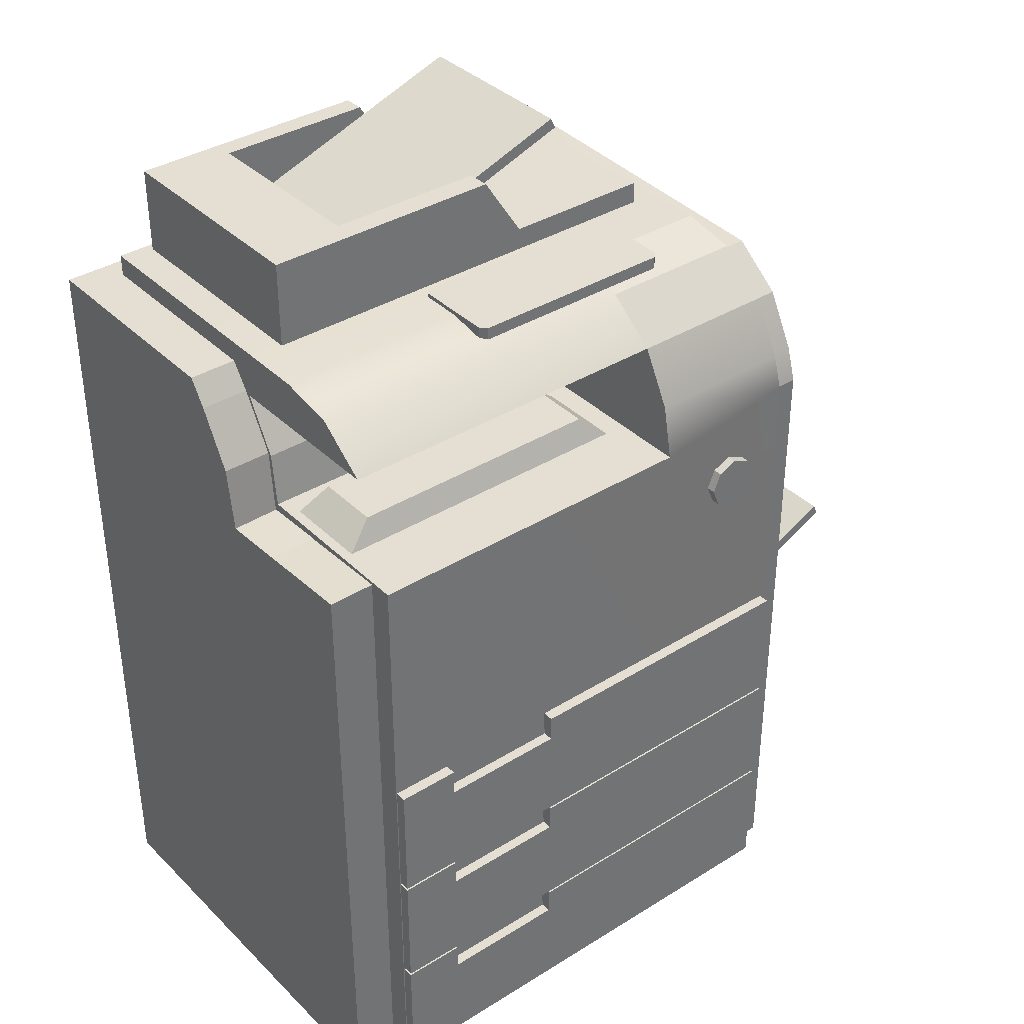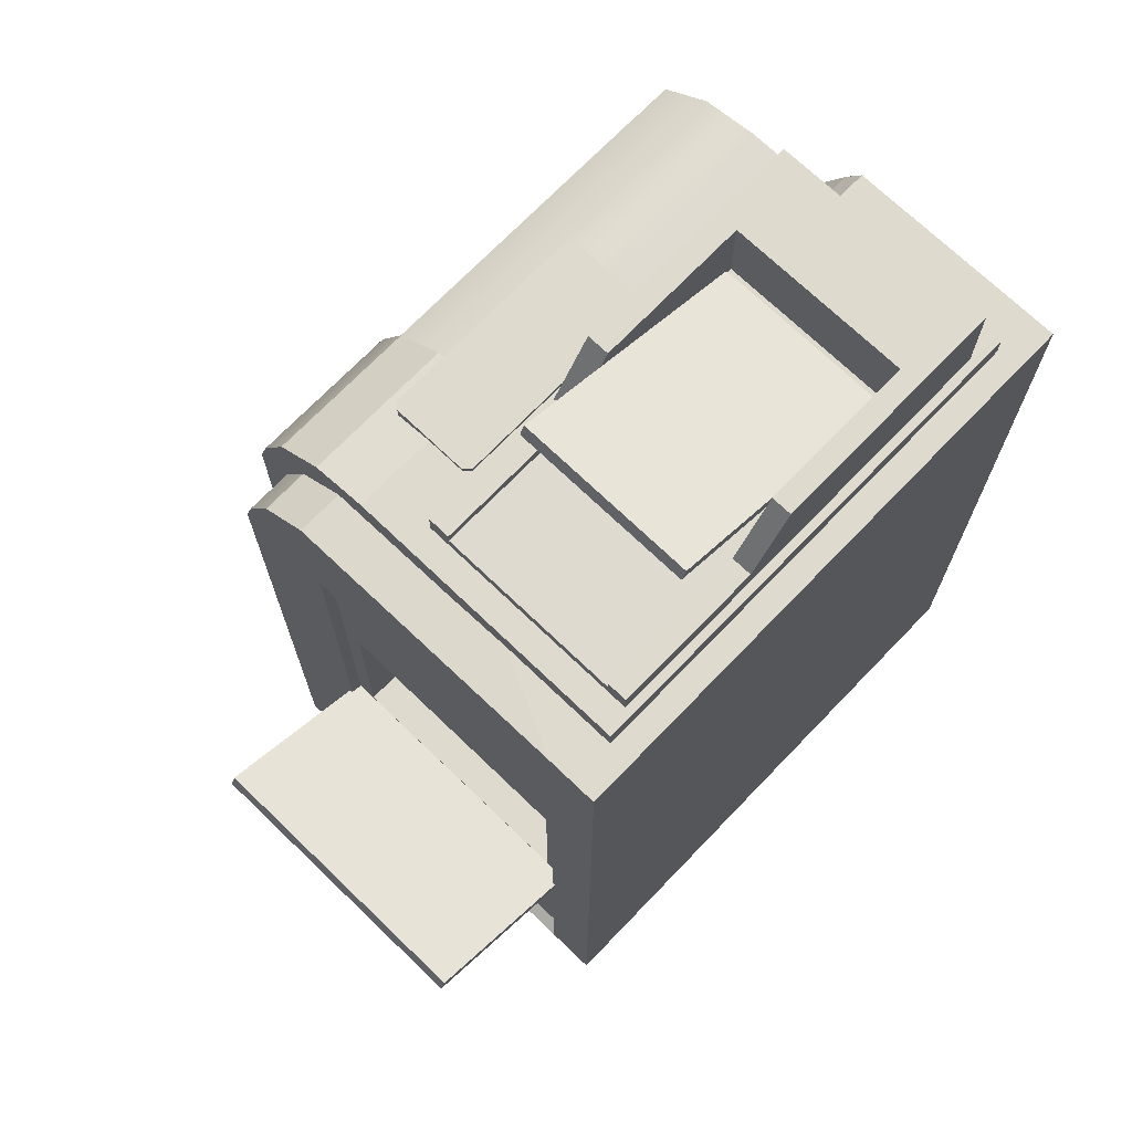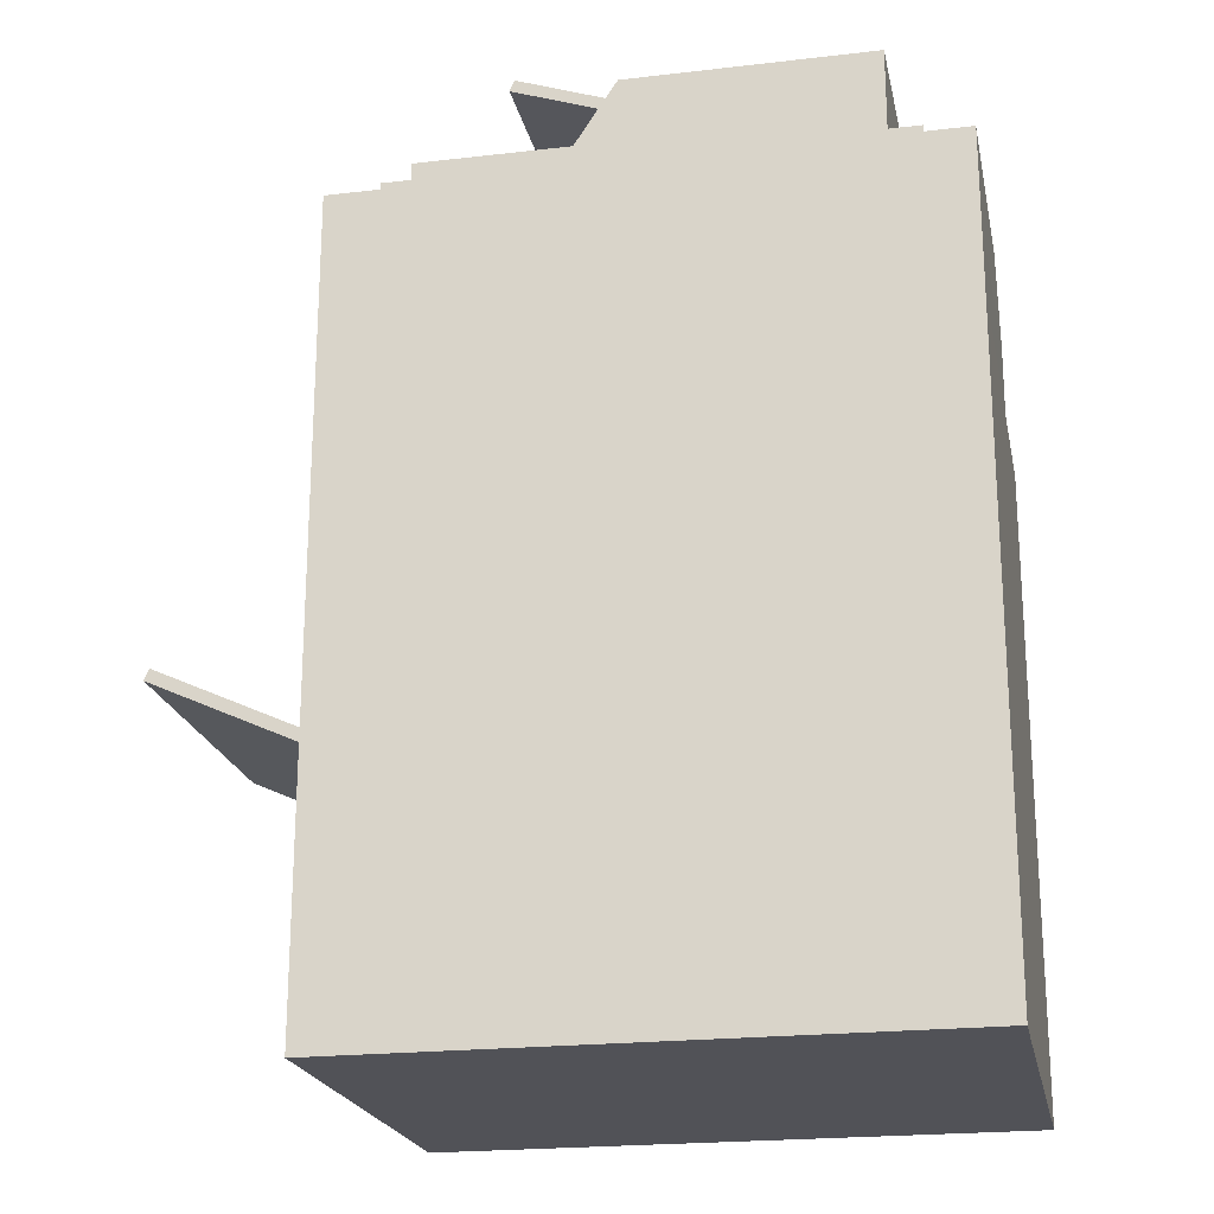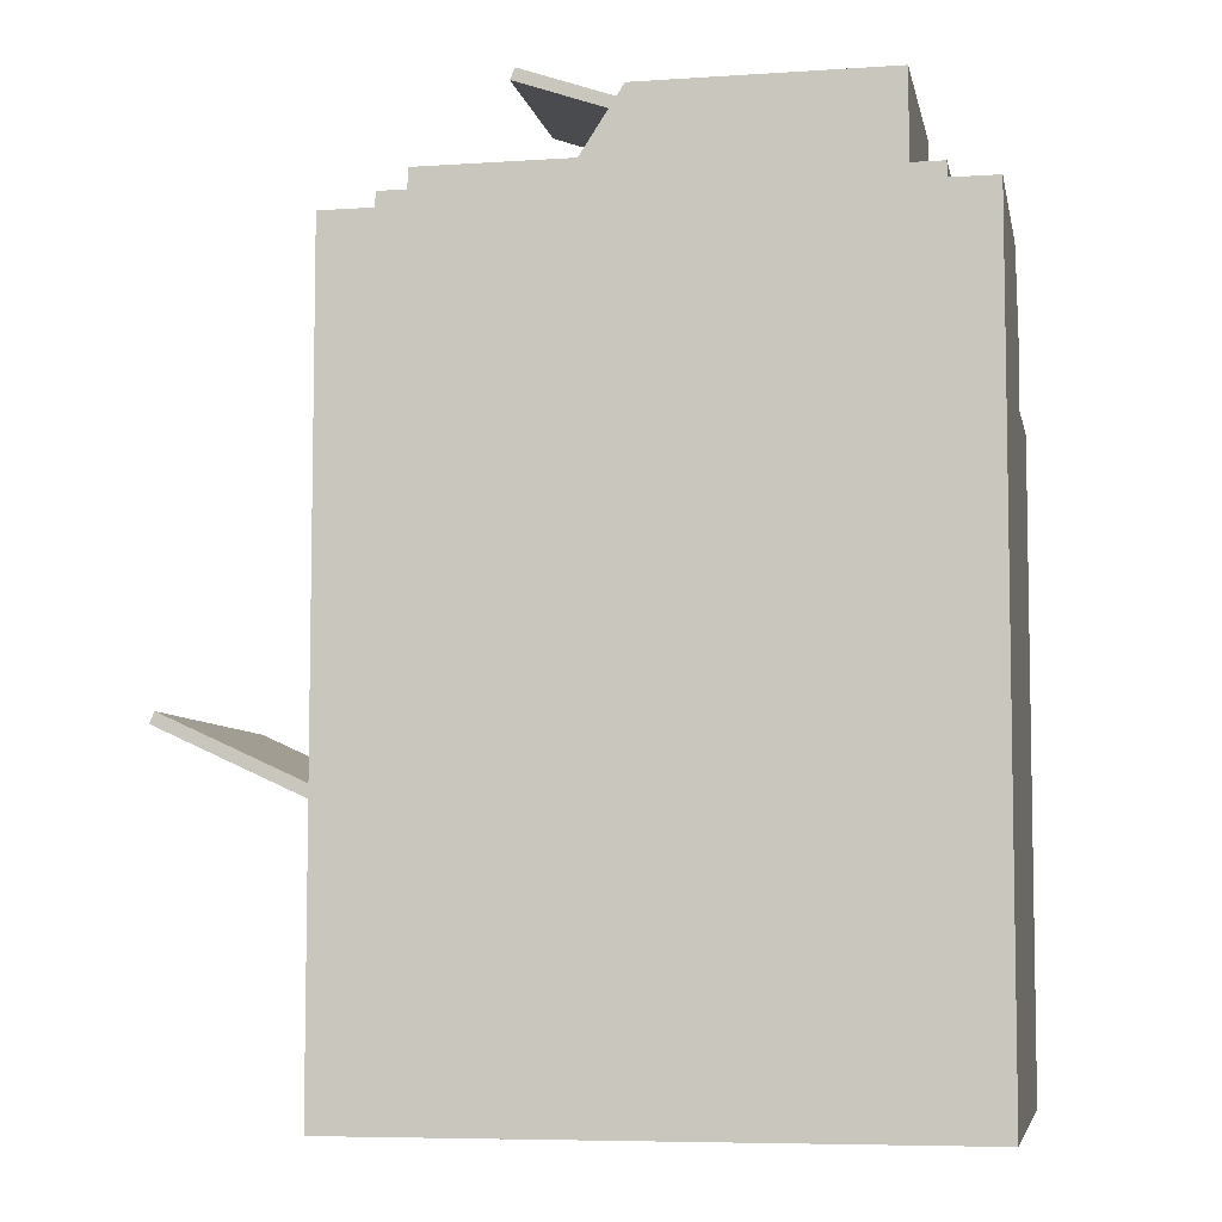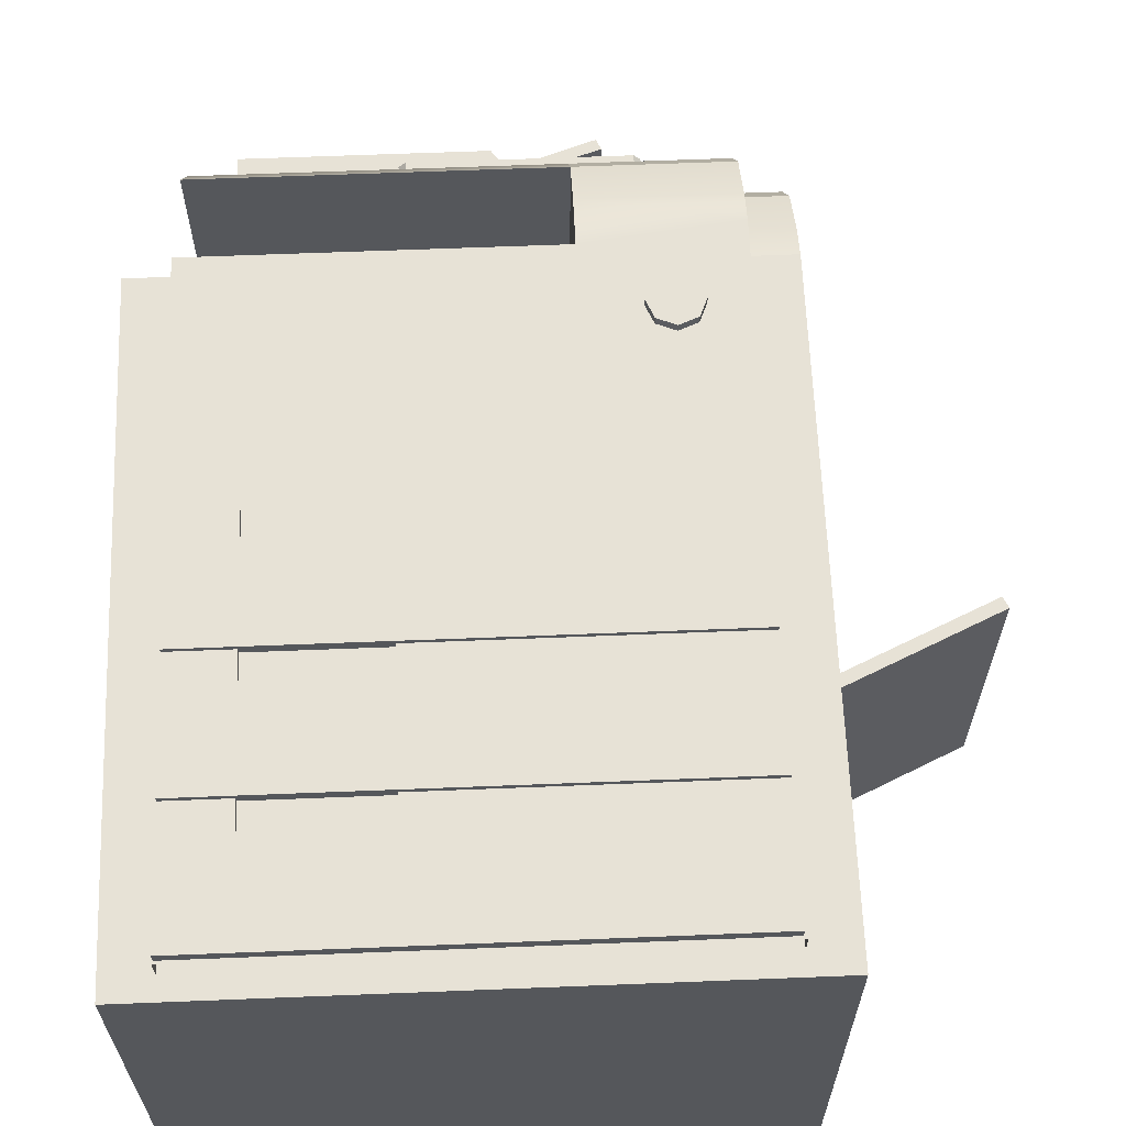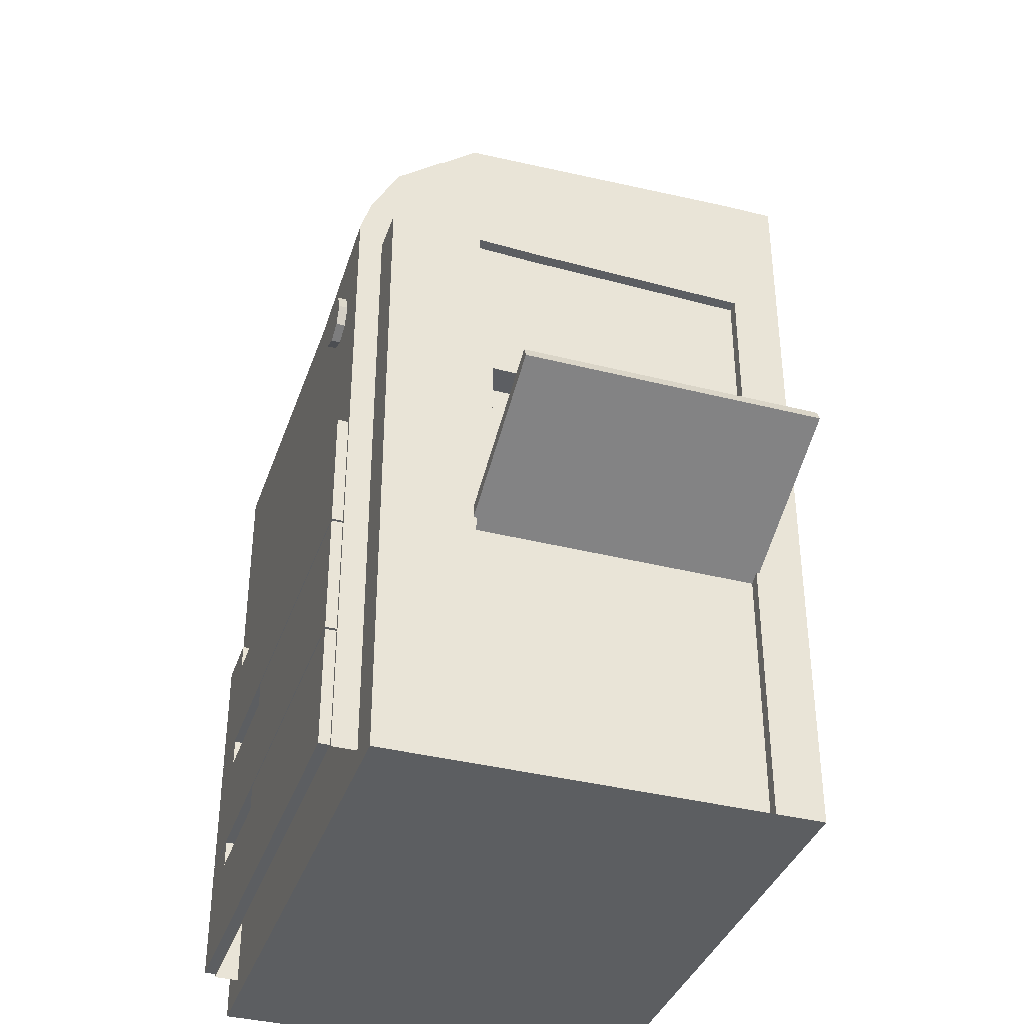
<metadata>
{"format":"obj","ext":"obj","renderer":"f3d","projection":"perspective","resolution":1024,"background":"white","views":[{"elev":36.9,"azim":-38.8,"up":"+Y"},{"elev":71.1,"azim":133.9,"up":"+Y"},{"elev":-21.5,"azim":-168.4,"up":"+Y"},{"elev":-6.7,"azim":-169.0,"up":"+Y"},{"elev":63.2,"azim":-2.3,"up":"+Z"},{"elev":-37.3,"azim":71.9,"up":"+Y"}]}
</metadata>
<code>
v 3.423 10.18 3.739
v 3.103 10.31 3.739
v 2.784 10.18 3.739
v 2.652 9.86 3.739
v 2.784 9.541 3.739
v 3.103 9.408 3.739
v 3.423 9.541 3.739
v 3.555 9.86 3.739
v 3.423 10.18 3.971
v 3.103 10.31 3.971
v 2.784 10.18 3.971
v 2.652 9.86 3.971
v 2.784 9.541 3.971
v 3.103 9.408 3.971
v 3.423 9.541 3.971
v 3.555 9.86 3.971
v 3.103 9.86 3.971
v -3.586 13.52 0.413
v 3.783 13.52 0.413
v -3.586 13.94 0.413
v 3.783 13.94 0.413
v -3.586 13.94 -3.449
v 3.783 13.94 -3.449
v -3.586 13.52 -3.449
v 3.783 13.52 -3.449
v 1.226 13.52 0.413
v 1.226 13.52 -3.449
v 1.226 13.94 -3.449
v 1.226 13.94 0.413
v -3.586 15.03 0.413
v 0.5213 15.03 0.413
v 0.5213 15.03 -3.449
v -3.586 15.03 -3.449
v -2.153 15.03 0.02684
v 0.5213 15.03 0.02684
v 1.226 13.94 0.02684
v 3.783 13.94 0.02684
v 3.783 13.94 -3.101
v 1.226 13.94 -3.101
v 0.5213 15.03 -3.101
v -2.153 15.03 -3.101
v 3.783 13.78 0.02684
v 3.783 13.78 -3.101
v -2.153 13.76 -3.101
v -2.153 13.76 0.02684
v 1.105 13.76 -3.101
v 1.105 13.76 0.02684
v -4.107 2.468 3.802
v 4.178 2.468 3.802
v -4.107 2.468 4.008
v 4.178 2.468 4.008
v -4.107 4.568 4.008
v 4.178 4.568 4.008
v -4.107 4.568 3.802
v 4.178 4.568 3.802
v -3.067 2.468 3.802
v -3.067 2.468 4.008
v -3.067 4.568 4.008
v -3.067 4.568 3.802
v -0.9535 2.468 3.802
v -0.9535 2.468 4.008
v -0.9535 4.568 4.008
v -0.9535 4.568 3.802
v -4.107 4.113 3.802
v -4.107 4.113 4.008
v -3.067 4.113 4.008
v -0.9535 4.113 4.008
v 4.178 4.113 4.008
v 4.178 4.113 3.802
v -3.067 4.113 3.834
v -0.9535 4.113 3.834
v -4.107 4.606 3.802
v 4.178 4.606 3.802
v -4.107 4.606 4.008
v 4.178 4.606 4.008
v -4.107 6.705 4.008
v 4.178 6.705 4.008
v -4.107 6.705 3.802
v 4.178 6.705 3.802
v -3.067 4.606 3.802
v -3.067 4.606 4.008
v -3.067 6.705 4.008
v -3.067 6.705 3.802
v -0.9535 4.606 3.802
v -0.9535 4.606 4.008
v -0.9535 6.705 4.008
v -0.9535 6.705 3.802
v -4.107 6.25 3.802
v -4.107 6.25 4.008
v -3.067 6.25 4.008
v -0.9535 6.25 4.008
v 4.178 6.25 4.008
v 4.178 6.25 3.802
v -3.067 6.25 3.834
v -0.9535 6.25 3.834
v -4.107 0.3313 3.802
v 4.178 0.3313 3.802
v -4.107 0.3313 4.008
v 4.178 0.3313 4.008
v -4.107 2.431 4.008
v 4.178 2.431 4.008
v -4.107 2.431 3.802
v 4.178 2.431 3.802
v -3.067 0.3313 3.802
v -3.067 0.3313 4.008
v -3.067 2.431 4.008
v -3.067 2.431 3.802
v -0.9535 0.3313 3.802
v -0.9535 0.3313 4.008
v -0.9535 2.431 4.008
v -0.9535 2.431 3.802
v -4.107 1.975 3.802
v -4.107 1.975 4.008
v -3.067 1.975 4.008
v -0.9535 1.975 4.008
v 4.178 1.975 4.008
v 4.178 1.975 3.802
v -3.067 1.975 3.834
v -0.9535 1.975 3.834
v 7.721 5.799 1.835
v 7.721 5.799 -3.204
v 7.635 5.985 1.835
v 7.635 5.985 -3.204
v 4.719 4.65 1.835
v 4.719 4.65 -3.204
v 4.804 4.464 1.835
v 4.804 4.464 -3.204
v -4.115 12.73 0.1852
v -0.7981 13.37 2.136
v -0.9063 13.37 2.028
v -0.9063 13.64 2.028
v -0.7981 13.64 2.136
v 2.84 13.37 2.028
v 2.732 13.37 2.136
v 2.84 13.64 2.028
v 2.732 13.64 2.136
v -0.9063 13.64 0.7009
v -0.7981 13.64 0.5927
v -0.9063 13.37 0.7009
v -0.7981 13.37 0.5927
v 2.732 13.64 0.5927
v 2.84 13.64 0.7009
v 2.732 13.37 0.5927
v 2.84 13.37 0.7009
v -4.124 0.2818 3.819
v 4.231 0.2818 3.819
v -4.124 13.57 -3.59
v 4.231 13.57 -3.59
v -4.124 0.2818 -3.59
v 4.231 0.2818 -3.59
v -4.124 13.57 1.383
v -4.124 10.93 3.819
v -4.124 12.75 3.153
v -4.124 13.39 2.322
v 4.231 13.57 1.383
v 4.231 13.39 2.322
v 4.231 12.75 3.153
v 4.231 11.83 3.644
v 4.231 11.26 3.819
v -4.124 13.57 -1.349
v 4.231 13.57 -1.349
v 1.714 0.2818 3.819
v 1.714 0.2818 -3.59
v 1.714 13.57 -3.59
v 1.714 13.57 -1.349
v 1.714 13.57 1.383
v 1.714 13.39 2.322
v 1.714 12.75 3.153
v 1.714 11.83 3.644
v 1.714 10.93 3.819
v 4.231 0.2818 0.3554
v -4.124 10.93 -3.59
v 1.714 10.93 -3.59
v 4.231 10.93 -3.59
v -4.124 11.83 -3.59
v 1.714 11.83 -3.59
v 4.231 11.83 -3.59
v -4.124 12.75 -3.59
v 1.714 12.63 -3.59
v 4.231 12.54 -3.59
v 1.714 12.75 0.1852
v 1.714 11.83 0.6766
v 1.714 10.93 0.8519
v -4.124 10.93 0.8062
v -4.105 11.81 0.6766
v -4.124 0.2818 0.8062
v 5.006 -0.08317 3.401
v 5.006 13.2 -4.008
v 5.006 -0.08317 -4.008
v 5.006 13.2 -3.154
v 5.006 13.03 1.904
v 5.006 12.38 2.735
v 5.006 11.47 3.226
v 5.006 10.9 3.401
v 5.006 10.57 -4.008
v 5.006 11.47 -4.008
v 5.006 12.5 -4.008
v -4.902 10.88 3.401
v -4.918 13.2 -0.1886
v -4.918 13.2 -3.154
v -4.918 13.2 -4.008
v -4.918 12.51 -4.008
v -4.918 11.47 -4.008
v -4.918 10.57 -4.008
v -4.902 -0.08317 -4.008
v -4.885 -0.08317 3.401
v 3.599 10.9 3.401
v 3.597 11.47 3.226
v 3.597 12.38 2.735
v 3.597 13.03 1.904
v 3.597 13.2 -0.1886
v 3.597 13.2 -3.154
v 3.597 13.2 -4.008
v 3.597 12.5 -4.008
v 3.597 11.47 -4.008
v 3.597 10.57 -4.008
v 3.599 -0.08317 -4.008
v 3.602 -0.08317 3.401
v -4.905 10.81 1.785
v -4.889 -0.08317 1.785
v 3.601 -0.08317 1.785
v 5.006 -0.08317 1.785
v 5.006 10.83 1.785
v 5.006 11.47 1.648
v 5.006 12.34 1.264
v 3.599 10.9 1.859
v -4.918 12.78 0.09465
v 3.597 12.78 0.09465
v -4.918 11.83 0.6063
v 3.597 11.83 0.6063
v -4.908 10.76 0.7344
v 3.597 10.98 0.7663
v -4.891 -0.08317 0.7344
v 3.601 -0.08317 0.7344
v 5.006 -0.08317 0.7344
v 5.006 10.78 0.7344
v 5.006 11.47 0.6221
v 5.006 12.31 0.3077
v 5.006 12.5 2.584
v 3.597 12.5 2.584
v -4.918 12.66 -3.154
v -4.918 11.68 -3.154
v -4.913 10.67 -3.154
v 3.6 -0.08317 -3.154
v 5.006 -0.08317 -3.154
v 5.006 10.69 -3.154
v 5.006 11.47 -3.154
v 5.006 12.39 -3.154
v -4.897 -0.08317 -3.154
v 4.804 0.03837 1.785
v 4.804 10.83 1.785
v 4.804 0.03837 0.7344
v 4.804 10.78 0.7344
v 4.804 0.03837 -3.154
v 4.804 10.69 -3.154
v 4.804 4.704 1.463
v 4.804 8.028 1.463
v 4.804 4.704 0.5491
v 4.804 8.014 0.5491
v 4.804 4.704 -2.832
v 4.804 7.986 -2.832
v 4.246 4.704 1.463
v 4.246 8.028 1.463
v 4.246 4.704 0.5491
v 4.246 8.014 0.5491
v 4.246 4.704 -2.832
v 4.246 7.986 -2.832
v 2.337 15.3 -0.01688
v 2.337 15.3 -3.067
v 2.251 15.49 -0.01688
v 2.251 15.49 -3.067
v -1.982 14 -0.01688
v -1.982 14 -3.067
v -1.896 13.82 -0.01688
v -1.896 13.82 -3.067
v -4.019 10.88 2.657
v 1.401 10.88 2.657
v -3.5 11.33 2.444
v 0.8817 11.33 2.444
v -3.5 11.33 1.375
v 0.8817 11.33 1.375
v -4.019 10.88 1.162
v 1.401 10.88 1.162
f 1 2 10 9
f 2 3 11 10
f 3 4 12 11
f 4 5 13 12
f 5 6 14 13
f 6 7 15 14
f 7 8 16 15
f 8 1 9 16
f 9 10 17
f 10 11 17
f 11 12 17
f 12 13 17
f 13 14 17
f 14 15 17
f 15 16 17
f 16 9 17
f 29 26 19 21
f 25 27 28 23
f 22 24 18 20
f 27 24 22 28
f 20 18 26 29
f 30 20 29 31
f 28 22 33 32
f 33 22 20 30
f 30 34 41 33
f 35 34 30 31
f 29 36 35 31
f 37 36 29 21
f 19 42 37 21
f 38 43 25 23
f 28 39 38 23
f 40 39 28 32
f 33 41 40 32
f 43 42 19 25
f 44 45 47 46
f 42 43 46 47
f 36 37 42 47
f 38 39 46 43
f 41 34 45 44
f 36 47 45
f 34 35 36 45
f 46 39 44
f 40 41 44 39
f 48 56 57 50
f 65 66 58 52
f 52 58 59 54
f 68 69 55 53
f 54 64 65 52
f 57 56 60 61
f 61 60 49 51
f 62 67 68 53
f 63 62 53 55
f 65 64 48 50
f 50 57 66 65
f 67 66 57 61
f 68 67 61 51
f 49 69 68 51
f 66 67 71 70
f 59 58 66 70
f 62 63 71 67
f 72 80 81 74
f 89 90 82 76
f 76 82 83 78
f 92 93 79 77
f 78 88 89 76
f 81 80 84 85
f 85 84 73 75
f 86 91 92 77
f 87 86 77 79
f 89 88 72 74
f 74 81 90 89
f 91 90 81 85
f 92 91 85 75
f 73 93 92 75
f 90 91 95 94
f 83 82 90 94
f 86 87 95 91
f 96 104 105 98
f 113 114 106 100
f 100 106 107 102
f 116 117 103 101
f 102 112 113 100
f 105 104 108 109
f 109 108 97 99
f 110 115 116 101
f 111 110 101 103
f 113 112 96 98
f 98 105 114 113
f 115 114 105 109
f 116 115 109 99
f 97 117 116 99
f 114 115 119 118
f 107 106 114 118
f 110 111 119 115
f 120 121 123 122
f 122 123 125 124
f 121 127 125 123
f 126 120 122 124
f 120 126 127 121
f 132 129 134 136
f 140 138 141 143
f 135 133 144 142
f 137 139 130 131
f 131 132 138 137
f 130 129 132 131
f 134 133 135 136
f 137 138 140 139
f 141 142 144 143
f 138 132 136 141
f 141 136 135 142
f 162 146 159 170 152 145
f 163 173 174 150
f 164 165 161 148
f 169 170 159 158
f 172 173 163 149
f 160 165 164 147
f 151 166 165 160
f 151 154 167 166
f 154 153 168 167
f 159 174 177 158
f 186 184 172 149
f 165 166 155 161
f 155 166 167 156
f 156 167 168 157
f 157 168 169 158
f 175 176 173 172
f 174 173 176 177
f 178 179 176 175
f 177 176 179 180
f 160 128 153 154 151
f 147 164 179 178
f 180 179 164 148
f 171 150 174 159 146
f 161 180 148
f 158 177 180 157
f 157 180 156
f 169 168 181 182
f 170 169 182 183
f 168 153 128 181
f 152 170 183 184
f 182 181 128 185
f 183 182 185 184
f 178 175 185 128
f 145 152 184 186
f 185 175 172 184
f 156 180 161 155
f 178 128 160 147
f 194 223 224 193
f 187 222 223 194
f 193 224 225 192
f 200 199 211 212
f 201 200 212 213
f 213 214 202 201
f 214 215 203 202
f 215 216 204 203
f 205 204 216 217
f 218 207 198 206
f 220 221 218 206
f 219 220 206 198
f 208 207 194 193
f 192 209 208 193
f 239 240 209 192
f 190 211 210 191
f 212 211 190
f 213 212 190 188
f 197 214 213 188
f 196 215 214 197
f 195 216 215 196
f 217 216 195 189
f 221 222 187 218
f 187 194 207 218
f 231 233 220 219
f 233 234 221 220
f 234 235 222 221
f 263 262 264 265
f 224 223 236 237
f 225 224 237 238
f 198 207 226 219
f 211 199 227 228
f 228 227 229 230
f 230 229 231 232
f 204 205 249 243
f 217 244 249 205
f 244 245 235 234
f 265 264 266 267
f 237 236 246 247
f 238 237 247 248
f 191 210 240 239
f 219 226 232 231
f 200 241 227 199
f 241 242 229 227
f 242 243 231 229
f 201 202 241 200
f 202 203 242 241
f 203 204 243 242
f 189 245 244 217
f 246 245 189 195
f 247 246 195 196
f 248 247 196 197
f 188 190 248 197
f 190 238 248
f 190 191 225 238
f 192 225 191 239
f 249 244 234 233
f 243 249 233 231
f 223 222 250 251
f 222 235 252 250
f 236 223 251 253
f 235 245 254 252
f 245 246 255 254
f 246 236 253 255
f 251 250 256 257
f 250 252 258 256
f 253 251 257 259
f 252 254 260 258
f 254 255 261 260
f 255 253 259 261
f 257 256 262 263
f 256 258 264 262
f 259 257 263 265
f 258 260 266 264
f 260 261 267 266
f 261 259 265 267
f 268 269 271 270
f 270 271 273 272
f 269 275 273 271
f 274 268 270 272
f 268 274 275 269
f 276 277 279 278
f 278 279 281 280
f 280 281 283 282
f 277 283 281 279
f 282 276 278 280

</code>
